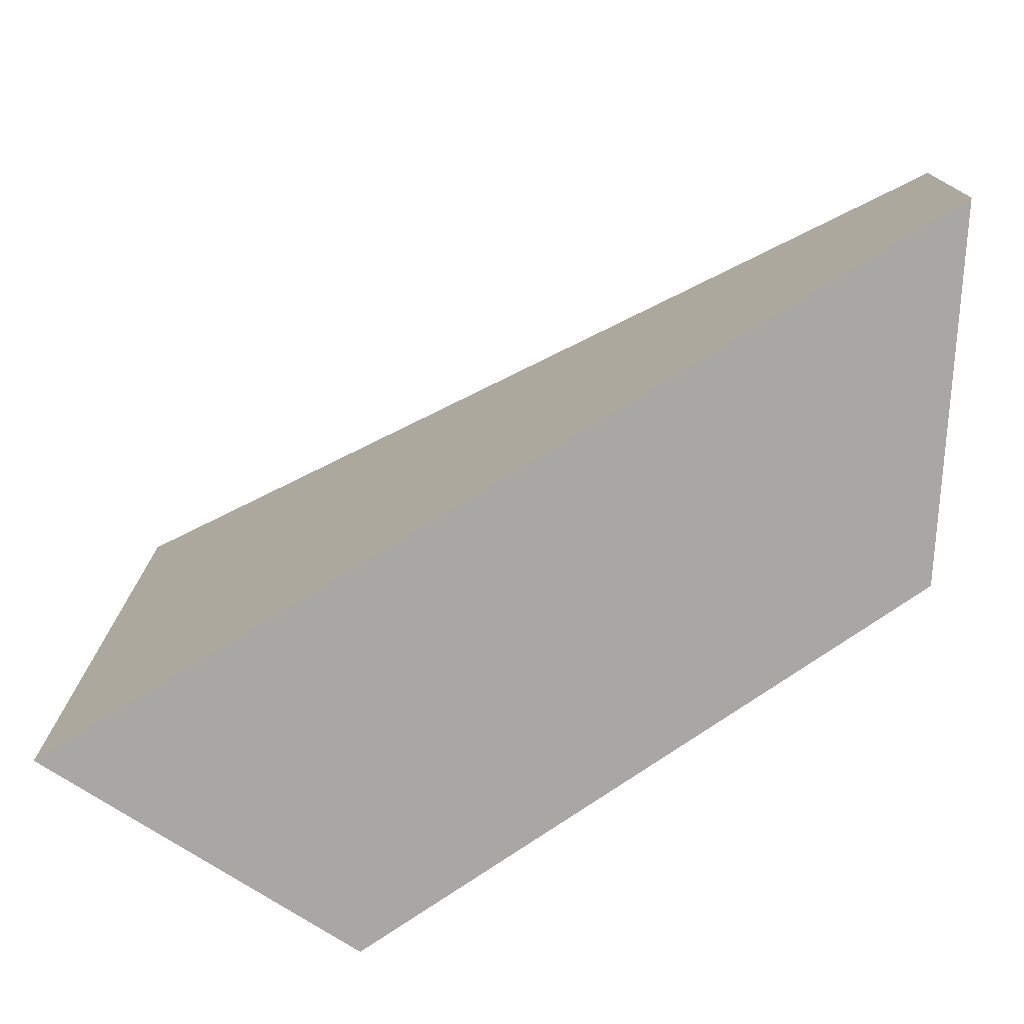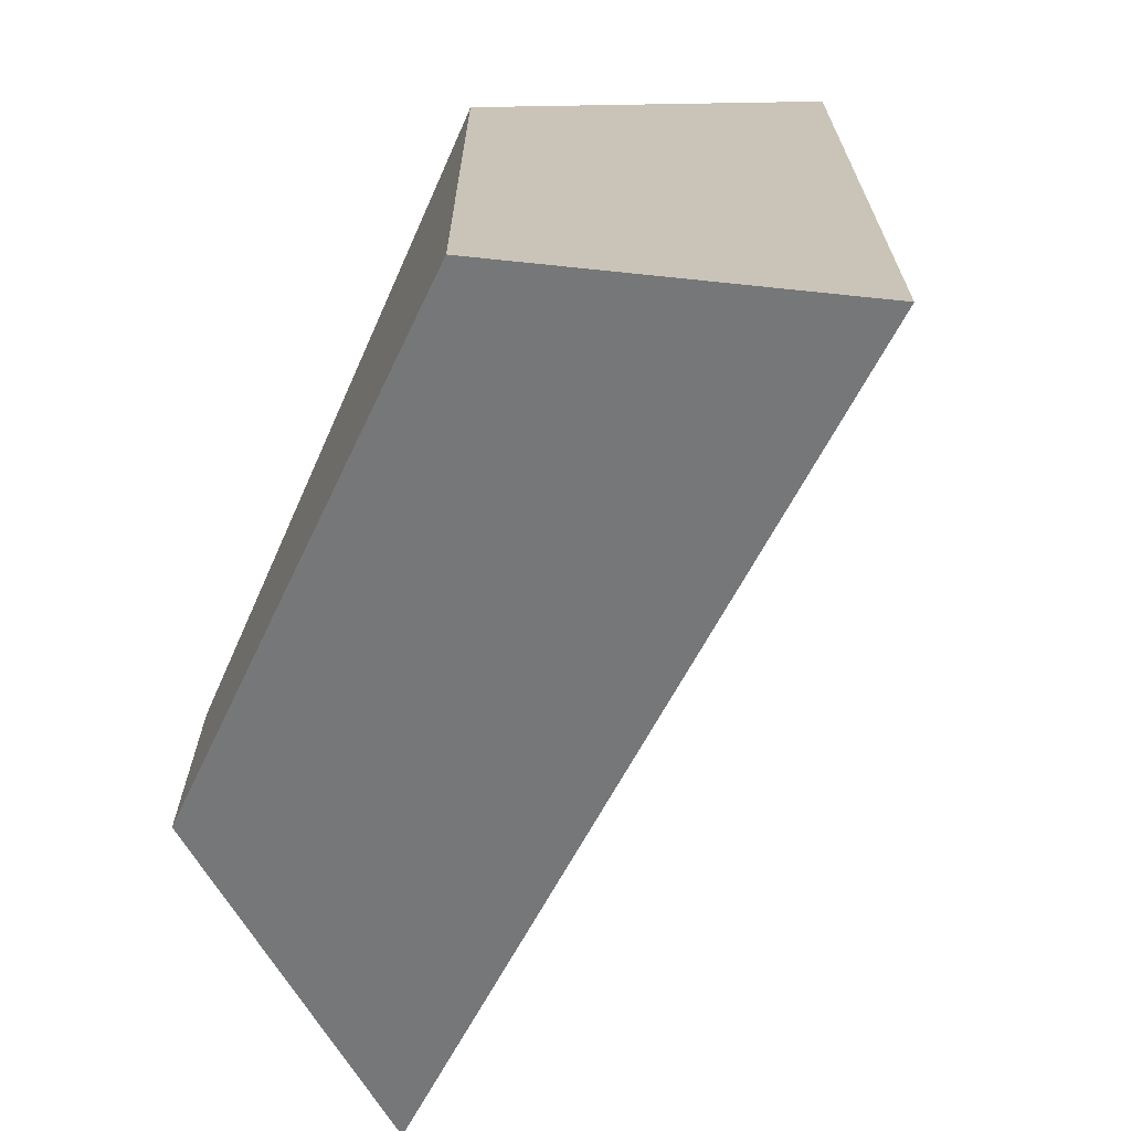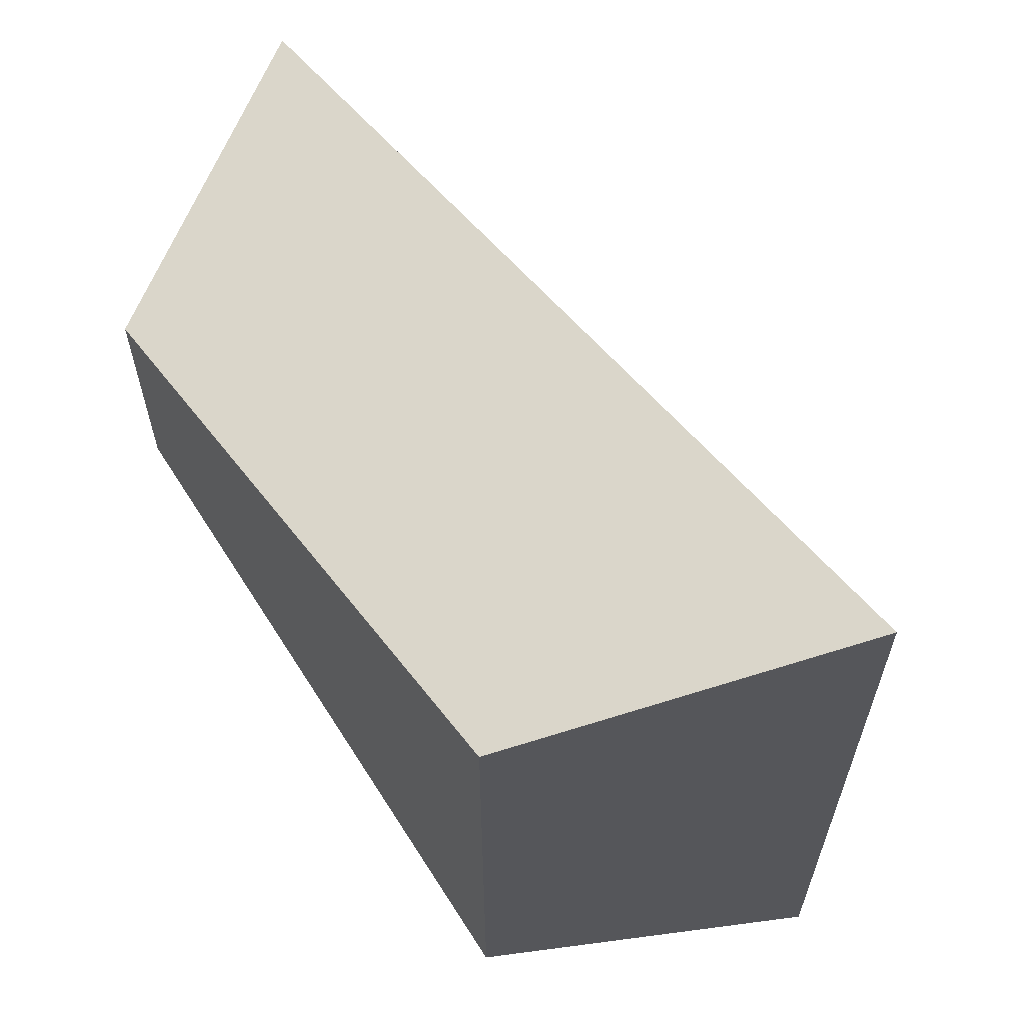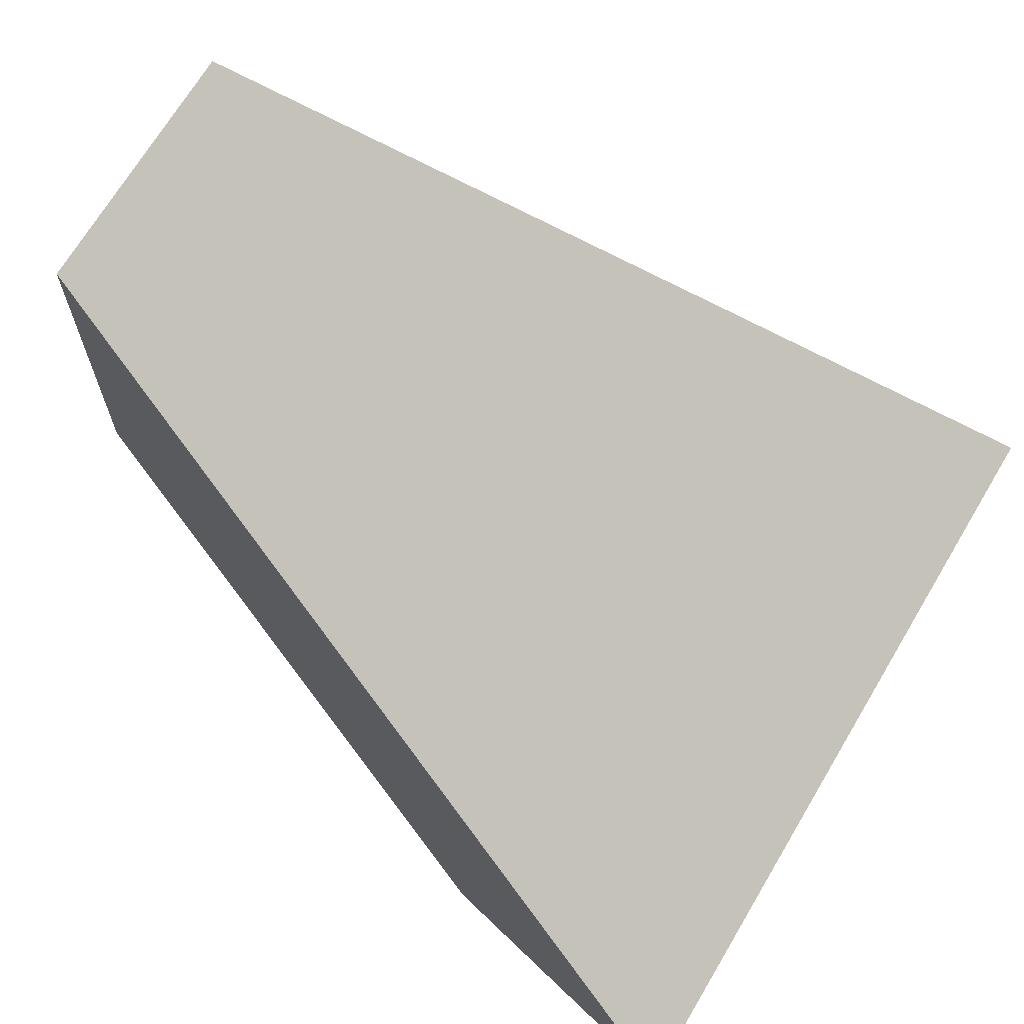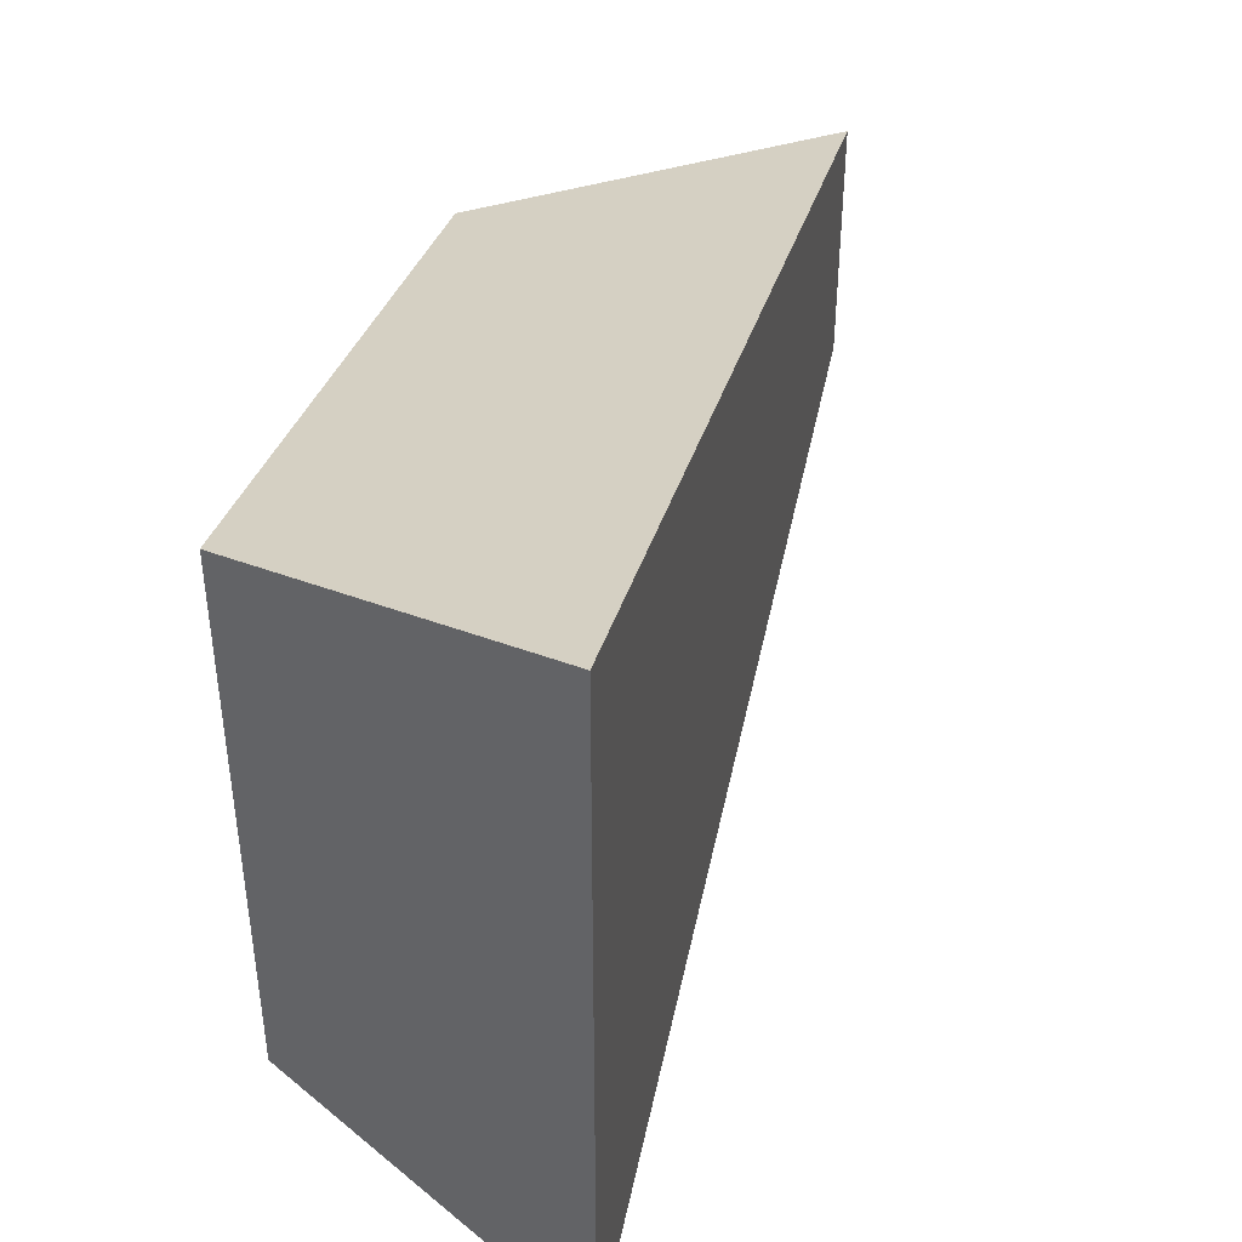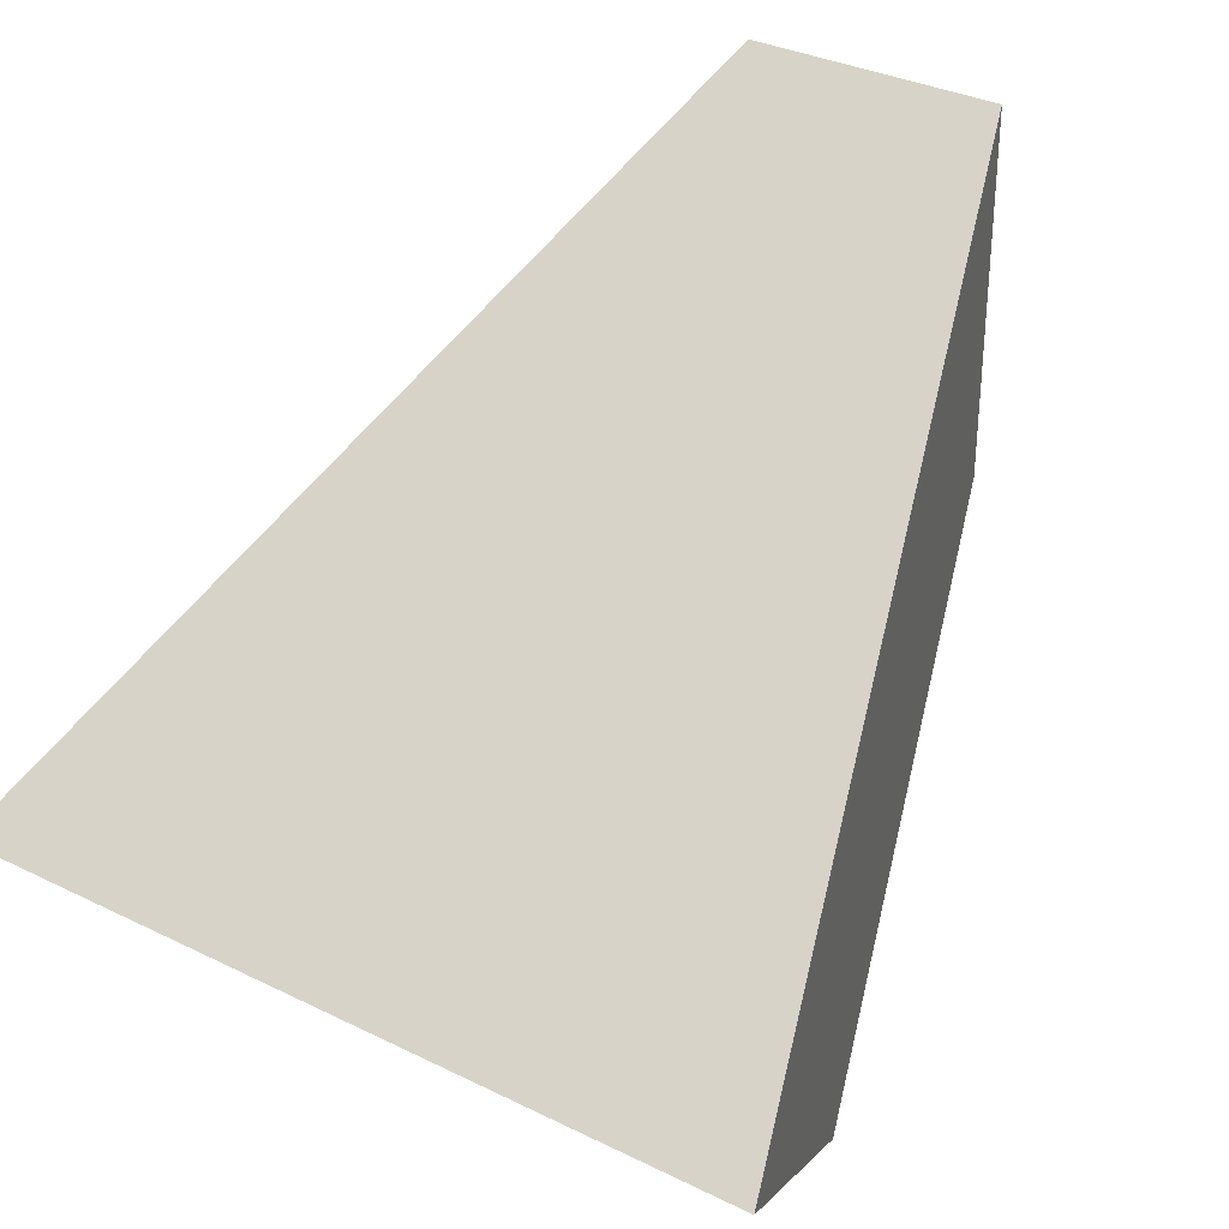
<metadata>
{"format":"obj","ext":"obj","renderer":"f3d","projection":"perspective","resolution":1024,"background":"white","views":[{"elev":-77.4,"azim":-3.8,"up":"+Y"},{"elev":-70.2,"azim":-147.7,"up":"+Y"},{"elev":64.4,"azim":-157.7,"up":"+Y"},{"elev":69.0,"azim":-149.3,"up":"+Z"},{"elev":45.7,"azim":-108.8,"up":"+Y"},{"elev":33.1,"azim":-55.7,"up":"+Z"}]}
</metadata>
<code>
g top_small1
v -0.6872 -0.3392 -0.2785
v -0.4425 -0.2576 -0.446
v -0.4421 0.2574 -0.4457
v -0.6872 0.3392 -0.2785
v -0.4425 -0.2576 -0.446
v 1.192e-07 -0.1099 -0.1583
v -2.22e-16 0.1099 -0.1583
v -0.4421 0.2574 -0.4457
v 1.192e-07 -0.1099 -0.1583
v 1.192e-07 -0.1099 0.1583
v -2.22e-16 0.1099 0.1583
v -2.22e-16 0.1099 -0.1583
v 1.192e-07 -0.1099 0.1583
v -0.6872 -0.3392 -0.2785
v -0.6872 0.3392 -0.2785
v -2.22e-16 0.1099 0.1583
v -0.6872 0.3392 -0.2785
v -0.4421 0.2574 -0.4457
v -2.22e-16 0.1099 -0.1583
v -2.22e-16 0.1099 0.1583
v 1.192e-07 -0.1099 0.1583
v 1.192e-07 -0.1099 -0.1583
v -0.4425 -0.2576 -0.446
v -0.6872 -0.3392 -0.2785
g top_small1_0
f 3 2 1
f 4 3 1
f 7 6 5
f 8 7 5
f 11 10 9
f 12 11 9
f 15 14 13
f 16 15 13
f 19 18 17
f 20 19 17
f 23 22 21
f 24 23 21

</code>
